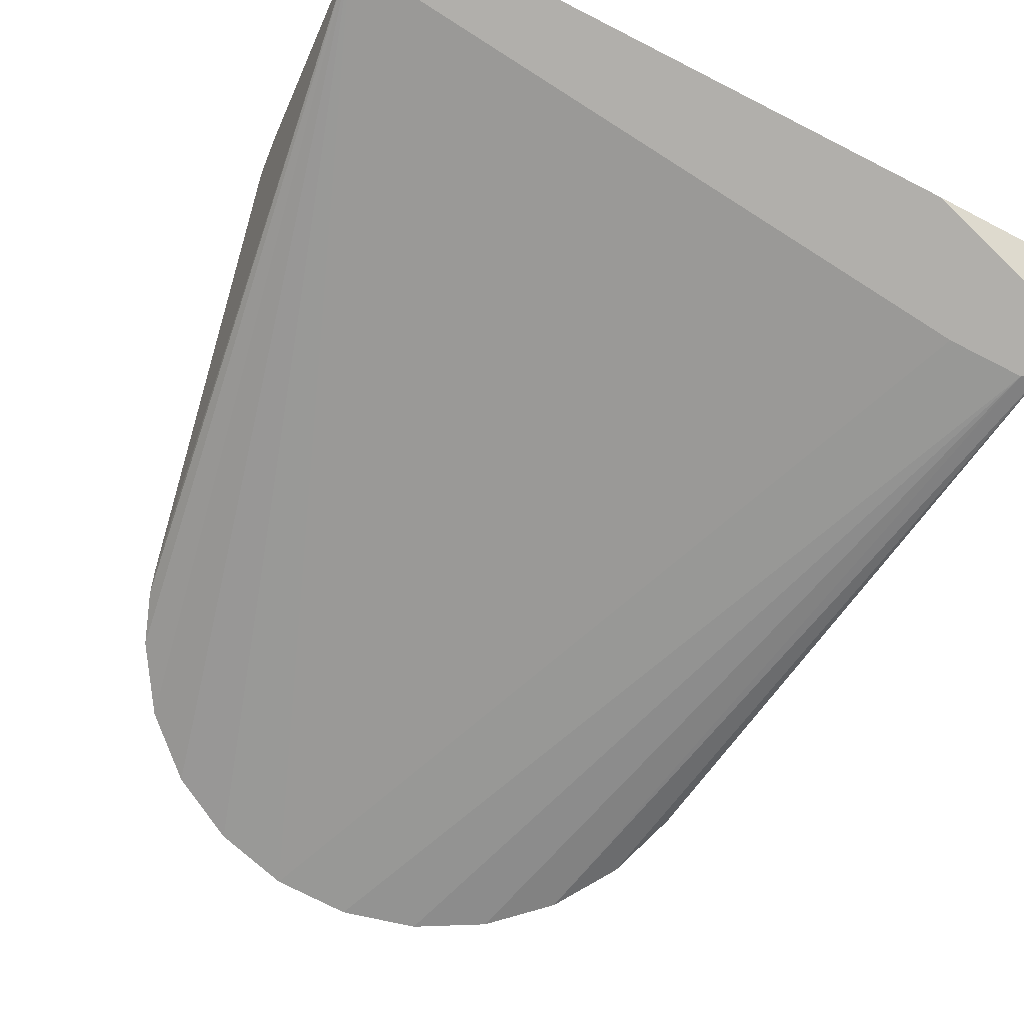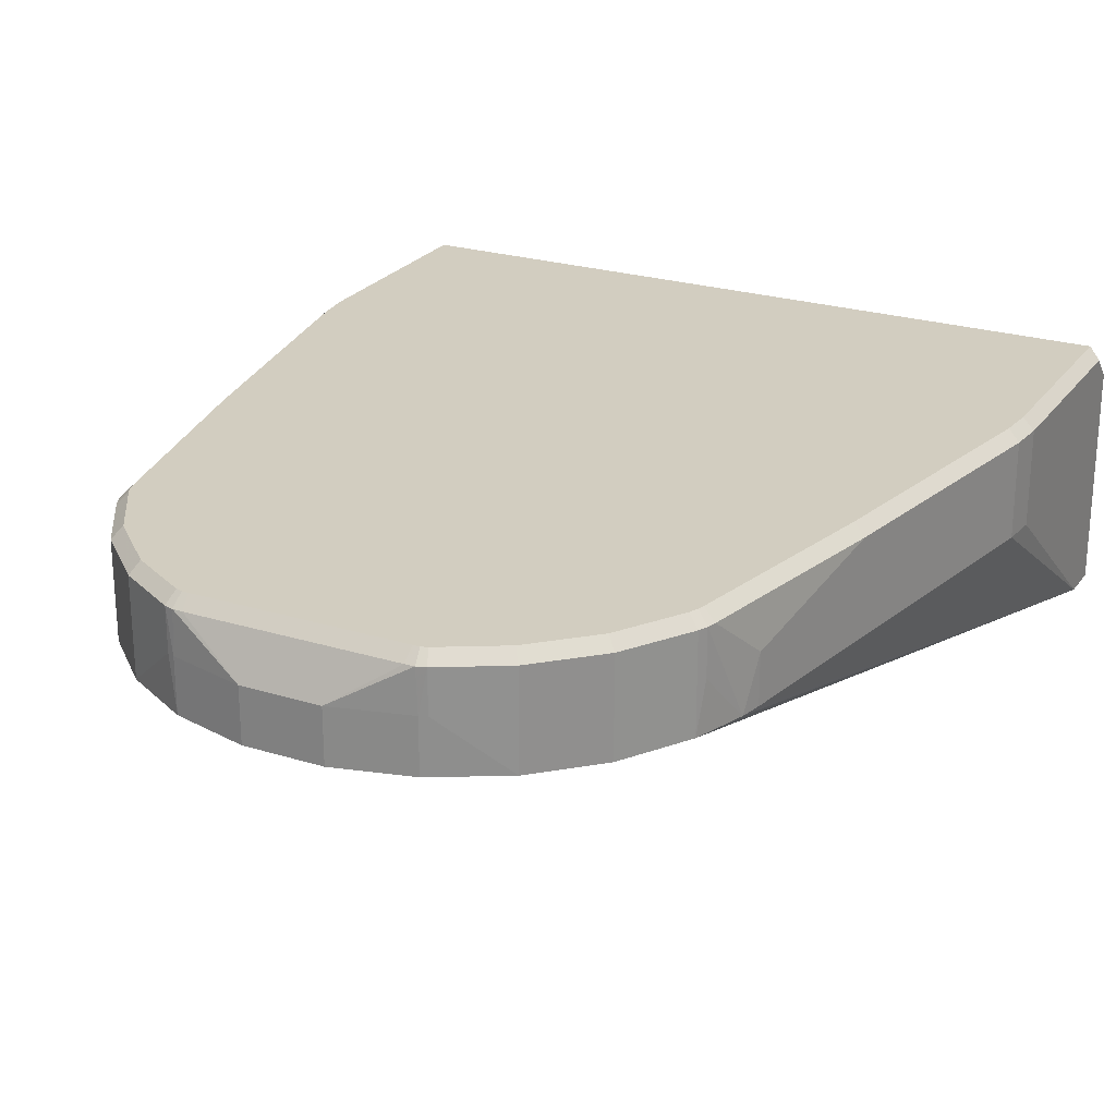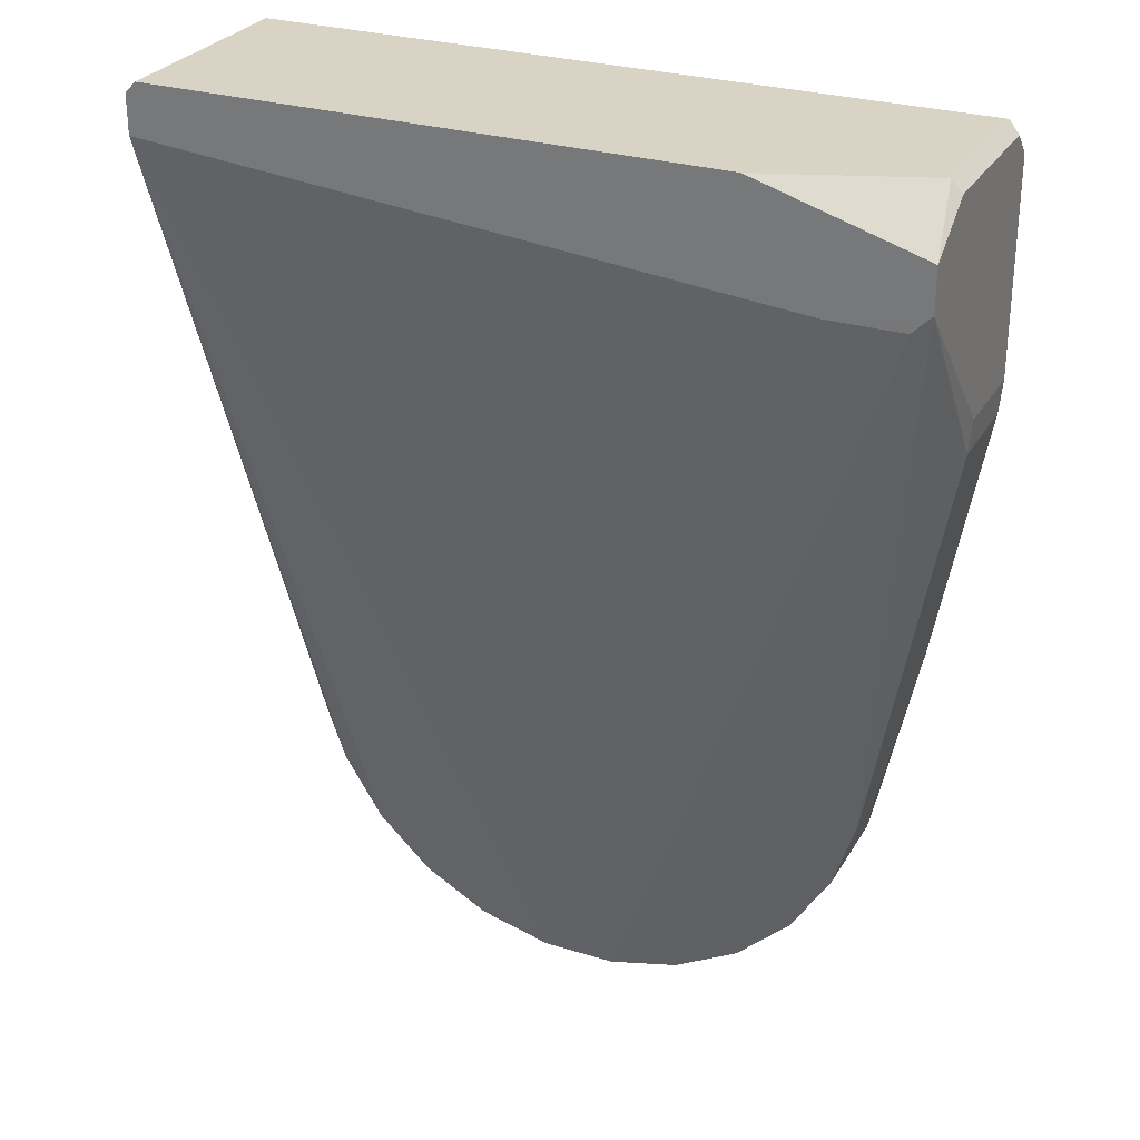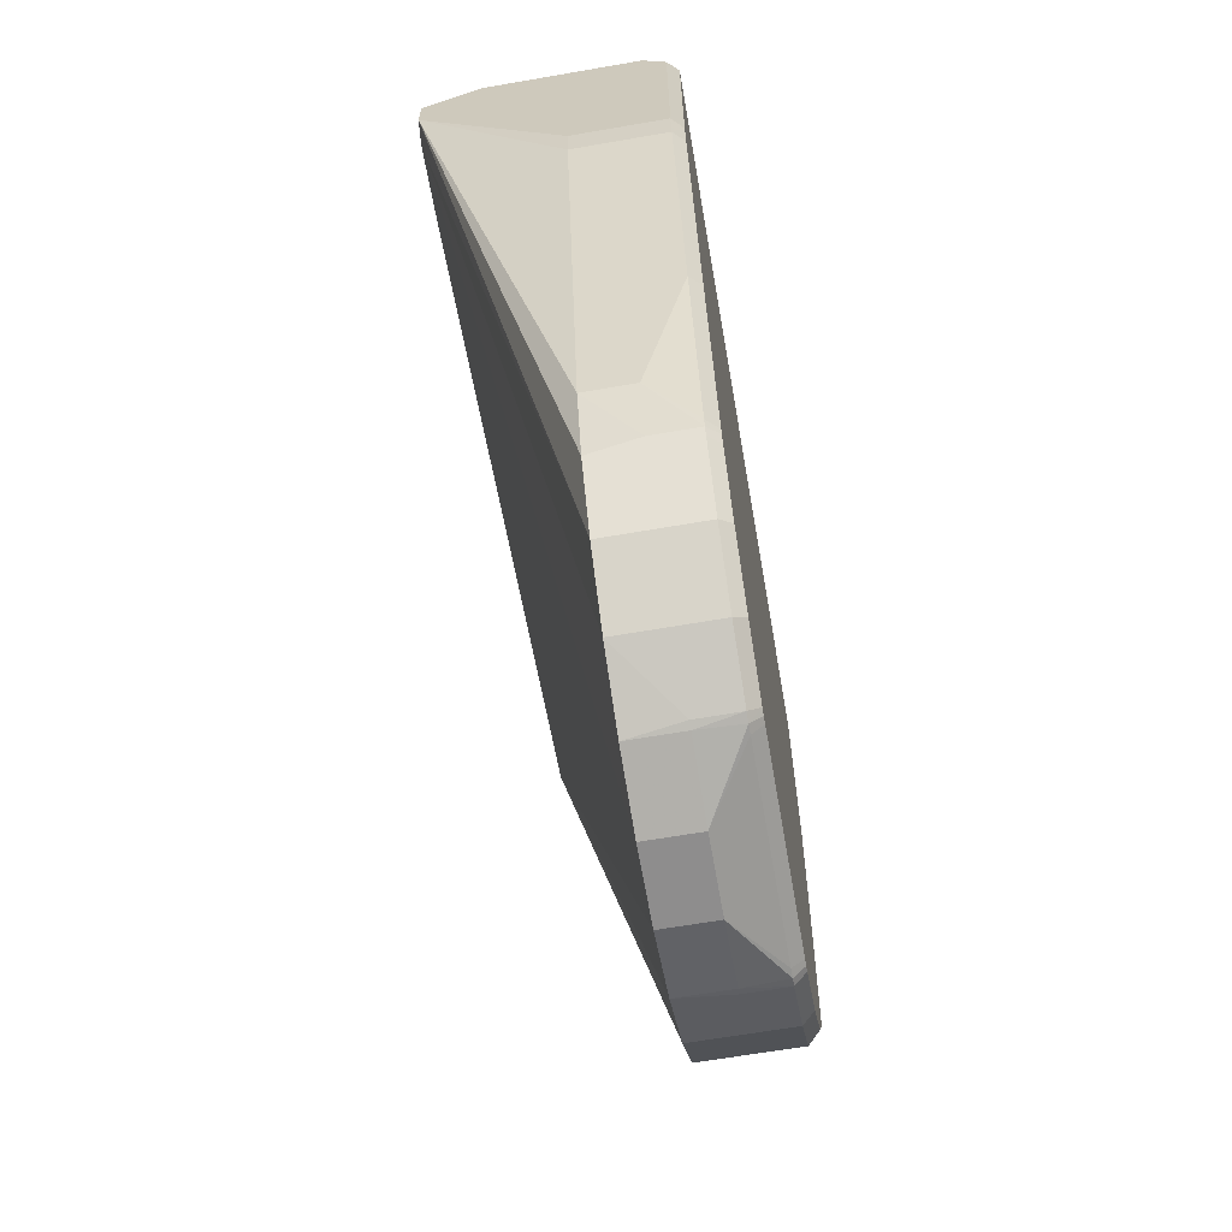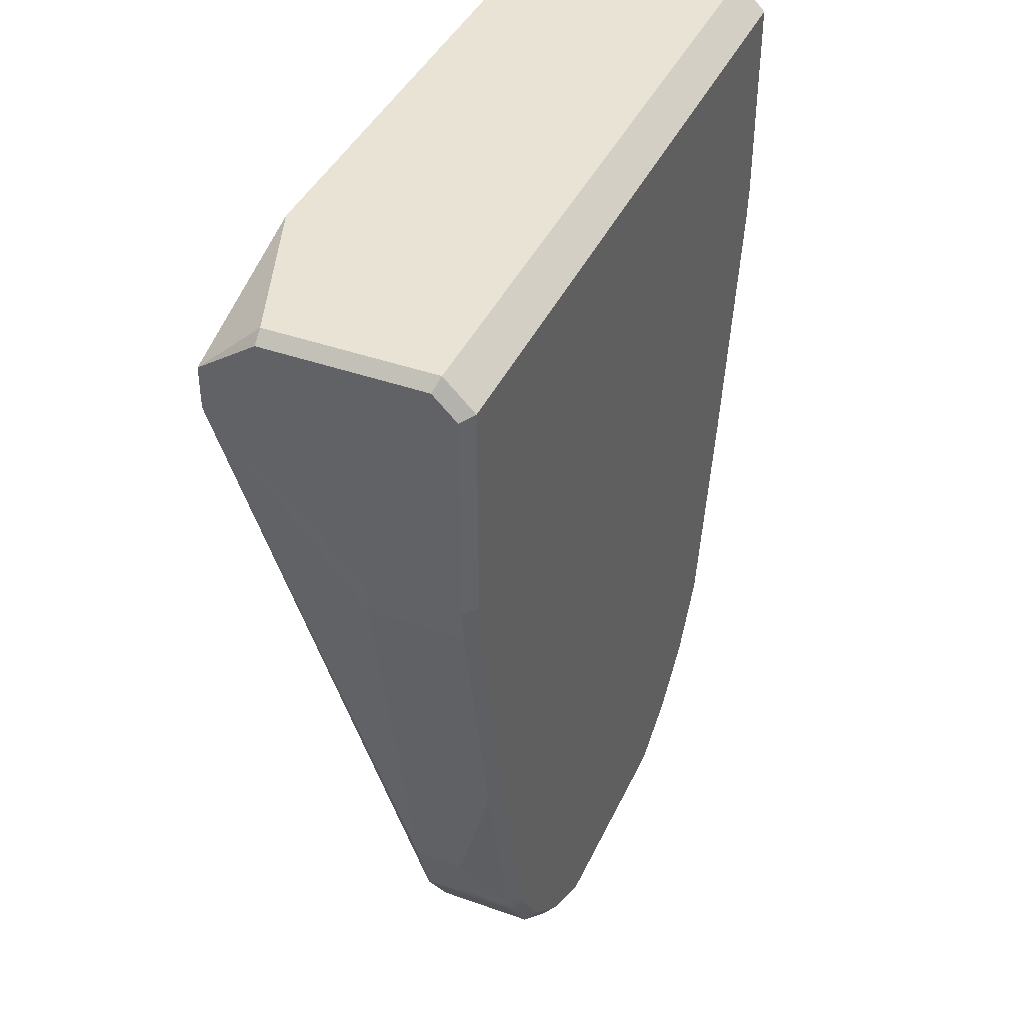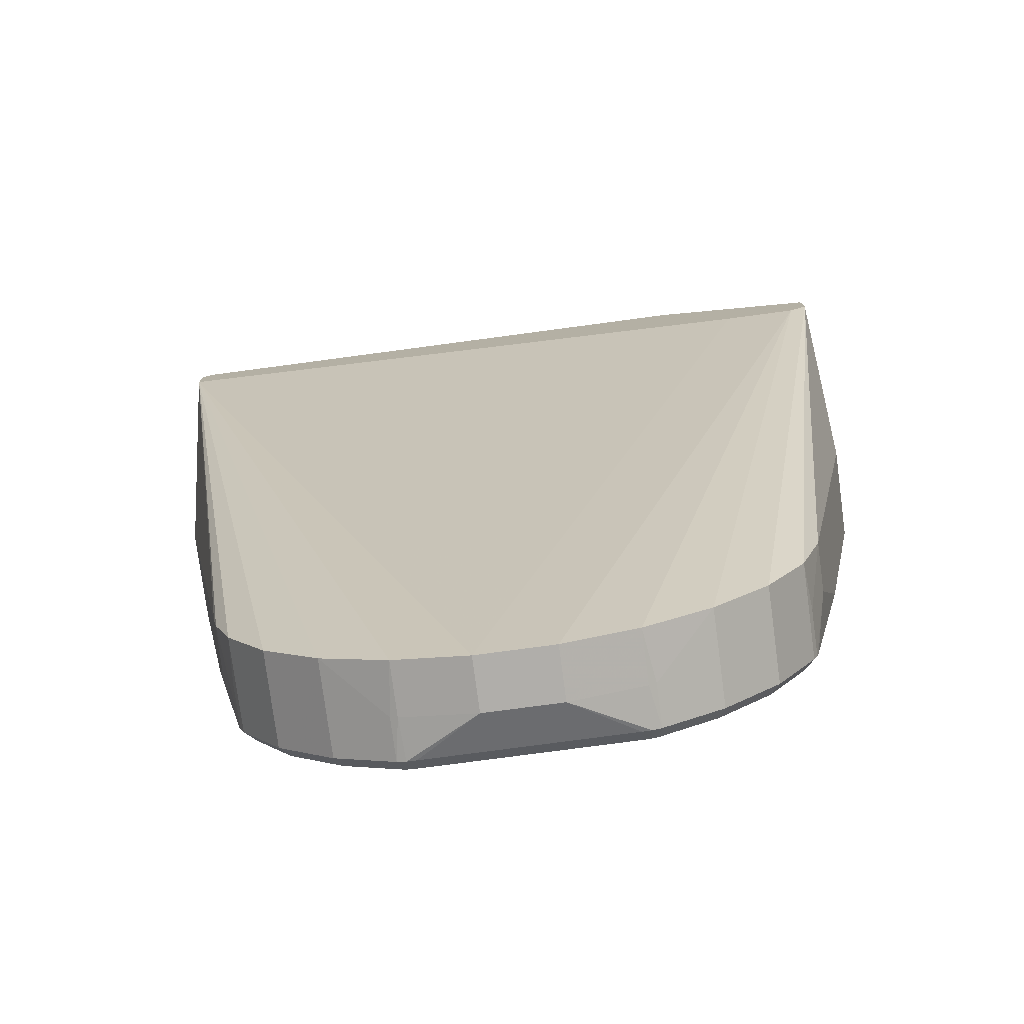
<metadata>
{"format":"obj","ext":"obj","renderer":"f3d","projection":"perspective","resolution":1024,"background":"white","views":[{"elev":-78.3,"azim":153.2,"up":"+Z"},{"elev":24.4,"azim":27.0,"up":"+Z"},{"elev":28.3,"azim":-155.1,"up":"+Y"},{"elev":-64.7,"azim":-80.1,"up":"+Y"},{"elev":41.0,"azim":-66.6,"up":"+Y"},{"elev":-77.9,"azim":-172.4,"up":"+Y"}]}
</metadata>
<code>
v -0.01297 -0.009084 0.0145
v -0.01944 0.01285 0.01056
v -0.01096 -0.009084 0.0145
v -0.001962 0.0145 0.01056
v -0.001962 0.01555 0.01056
v -0.002262 0.01585 0.01056
v -0.01751 0.01585 0.01056
v -0.02196 0.0145 0.01056
v -0.02196 0.01335 0.01056
v -0.02146 0.01285 0.01056
v -0.01814 -0.00623 0.0145
v -0.01668 -0.00761 0.0145
v -0.01492 -0.008582 0.0145
v -0.01297 -0.009084 0.0159
v -0.01492 -0.008582 0.0159
v -0.0151 -0.008504 0.0159
v -0.01668 -0.00761 0.017
v -0.0151 -0.008504 0.017
v -0.01487 -0.008572 0.017
v -0.01499 -0.008228 0.0173
v -0.01482 -0.008276 0.0173
v -0.01465 -0.008282 0.0173
v -0.01462 -0.008581 0.017
v -0.009302 -0.008581 0.017
v -0.009275 -0.008282 0.0173
v -0.008937 -0.008228 0.0173
v -0.009103 -0.008276 0.0173
v -0.009056 -0.008572 0.017
v -0.008819 -0.008504 0.017
v -0.009008 -0.008582 0.0159
v -0.008819 -0.008504 0.0159
v -0.009008 -0.008582 0.0145
v -0.01096 -0.009084 0.0159
v -0.007247 -0.00761 0.0145
v -0.007247 -0.00761 0.017
v -0.007423 -0.007368 0.0173
v -0.006015 -0.006039 0.0173
v -0.005784 -0.00623 0.017
v -0.005784 -0.00623 0.0145
v -0.004712 -0.004528 0.0145
v -0.004711 -0.004528 0.017
v -0.004983 -0.004401 0.0173
v -0.004605 -0.00429 0.017
v -0.004606 -0.00429 0.0158
v -0.004224 -0.003176 0.0145
v -0.004537 -0.004054 0.017
v -0.004881 -0.004172 0.0173
v -0.004834 -0.004007 0.0173
v -0.003347 0.001419 0.017
v -0.003641 0.001474 0.0173
v -0.002342 0.008454 0.0173
v -0.002262 0.01505 0.0173
v -0.02166 0.01505 0.0173
v -0.01909 -0.004007 0.0173
v -0.01791 -0.006039 0.0173
v -0.0165 -0.007368 0.0173
v -0.01814 -0.00623 0.017
v -0.01921 -0.004528 0.0145
v -0.01983 -0.002612 0.0145
v -0.01932 -0.00429 0.0158
v -0.01983 -0.002612 0.0158
v -0.01932 -0.00429 0.017
v -0.01921 -0.004528 0.017
v -0.01894 -0.004401 0.0173
v -0.01904 -0.004172 0.0173
v -0.01939 -0.004053 0.017
v -0.02058 0.001419 0.017
v -0.02188 0.008398 0.017
v -0.02028 0.001474 0.0173
v -0.02158 0.008453 0.0173
v -0.02166 0.009314 0.0173
v -0.02196 0.009314 0.017
v -0.02196 0.01493 0.017
v -0.02196 0.009314 0.0145
v -0.02188 0.008399 0.0145
v -0.02196 0.01555 0.01638
v -0.02166 0.01585 0.0165
v -0.02166 0.01585 0.01211
v -0.002262 0.01585 0.0165
v -0.001962 0.01555 0.01638
v -0.001962 0.01493 0.017
v -0.001962 0.009314 0.017
v -0.001962 0.009314 0.0145
v -0.002046 0.008399 0.0145
v -0.002047 0.008399 0.017
v -0.002262 0.009314 0.0173
v -0.004097 -0.002612 0.0158
v -0.004097 -0.002612 0.0145
v -0.02196 0.01555 0.01211
f 2 3 1
f 2 4 3
f 2 5 4
f 2 6 5
f 2 7 6
f 2 8 7
f 2 9 8
f 10 9 2
f 10 11 9
f 10 12 11
f 10 13 12
f 10 1 13
f 10 2 1
f 13 1 14
f 15 13 14
f 16 13 15
f 16 12 13
f 16 17 12
f 16 18 17
f 16 15 18
f 19 18 15
f 19 20 18
f 21 20 19
f 21 22 20
f 21 19 22
f 19 23 22
f 19 14 23
f 19 15 14
f 23 14 24
f 23 24 25
f 22 23 25
f 22 25 20
f 25 26 20
f 27 26 25
f 28 26 27
f 28 29 26
f 30 29 28
f 30 31 29
f 30 32 31
f 30 33 32
f 30 28 33
f 28 24 33
f 28 25 24
f 28 27 25
f 24 14 33
f 14 1 33
f 1 3 33
f 32 33 3
f 32 3 4
f 32 4 34
f 31 32 34
f 31 34 35
f 31 35 29
f 29 35 26
f 36 26 35
f 36 37 26
f 36 38 37
f 36 35 38
f 35 34 38
f 39 38 34
f 40 38 39
f 41 38 40
f 41 37 38
f 41 42 37
f 41 43 42
f 41 40 43
f 43 40 44
f 43 44 45
f 43 45 46
f 47 43 46
f 47 42 43
f 47 48 42
f 47 46 48
f 48 46 49
f 48 49 50
f 48 50 51
f 48 51 52
f 48 52 42
f 42 52 20
f 26 42 20
f 37 42 26
f 53 20 52
f 54 20 53
f 55 20 54
f 56 20 55
f 56 17 20
f 56 55 17
f 57 17 55
f 57 12 17
f 57 11 12
f 58 11 57
f 58 9 11
f 58 59 9
f 60 59 58
f 60 61 59
f 60 62 61
f 60 63 62
f 60 58 63
f 63 58 57
f 63 57 55
f 63 55 64
f 63 64 65
f 63 65 62
f 65 66 62
f 65 54 66
f 65 64 54
f 64 55 54
f 66 54 67
f 66 67 61
f 66 61 62
f 67 68 61
f 69 68 67
f 69 70 68
f 69 54 70
f 69 67 54
f 70 54 53
f 71 70 53
f 71 68 70
f 71 72 68
f 71 53 72
f 72 53 73
f 74 72 73
f 74 68 72
f 74 75 68
f 74 9 75
f 74 73 9
f 73 76 9
f 73 53 76
f 77 76 53
f 77 78 76
f 77 79 78
f 77 52 79
f 77 53 52
f 80 79 52
f 80 6 79
f 5 6 80
f 5 80 4
f 81 4 80
f 82 4 81
f 82 83 4
f 82 84 83
f 82 85 84
f 82 86 85
f 82 52 86
f 82 81 52
f 81 80 52
f 86 52 51
f 86 51 85
f 50 85 51
f 49 85 50
f 49 87 85
f 49 46 87
f 87 46 45
f 88 87 45
f 88 84 87
f 88 4 84
f 88 45 4
f 40 4 45
f 40 39 4
f 39 34 4
f 40 45 44
f 83 84 4
f 87 84 85
f 7 79 6
f 78 79 7
f 8 78 7
f 89 78 8
f 89 76 78
f 89 8 76
f 8 9 76
f 59 75 9
f 59 68 75
f 59 61 68
f 18 20 17

</code>
